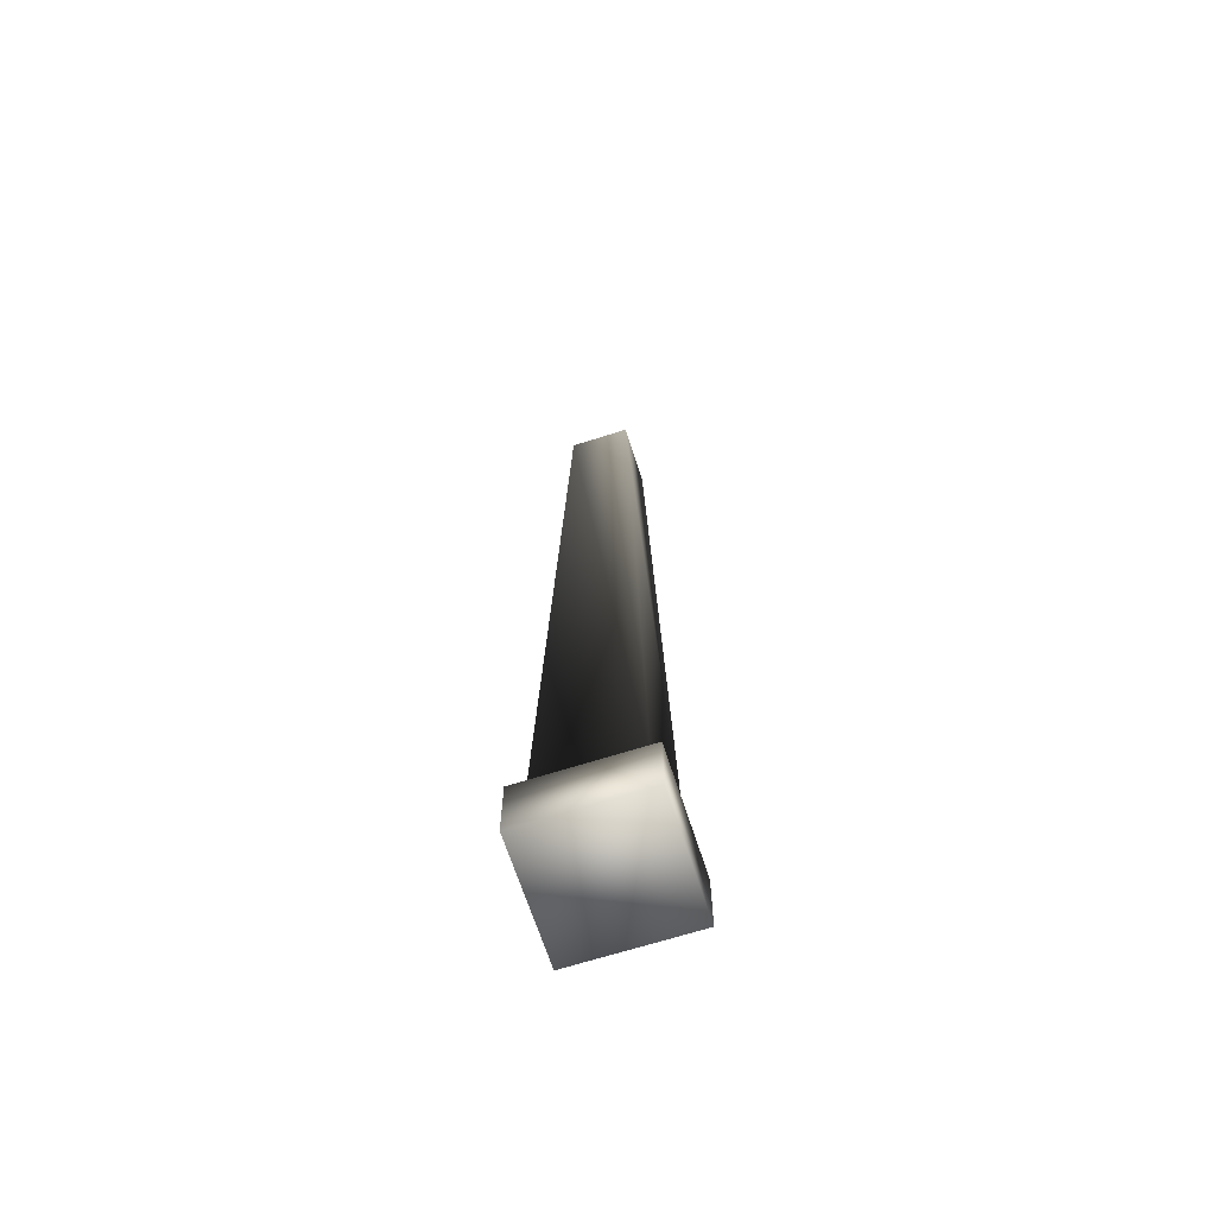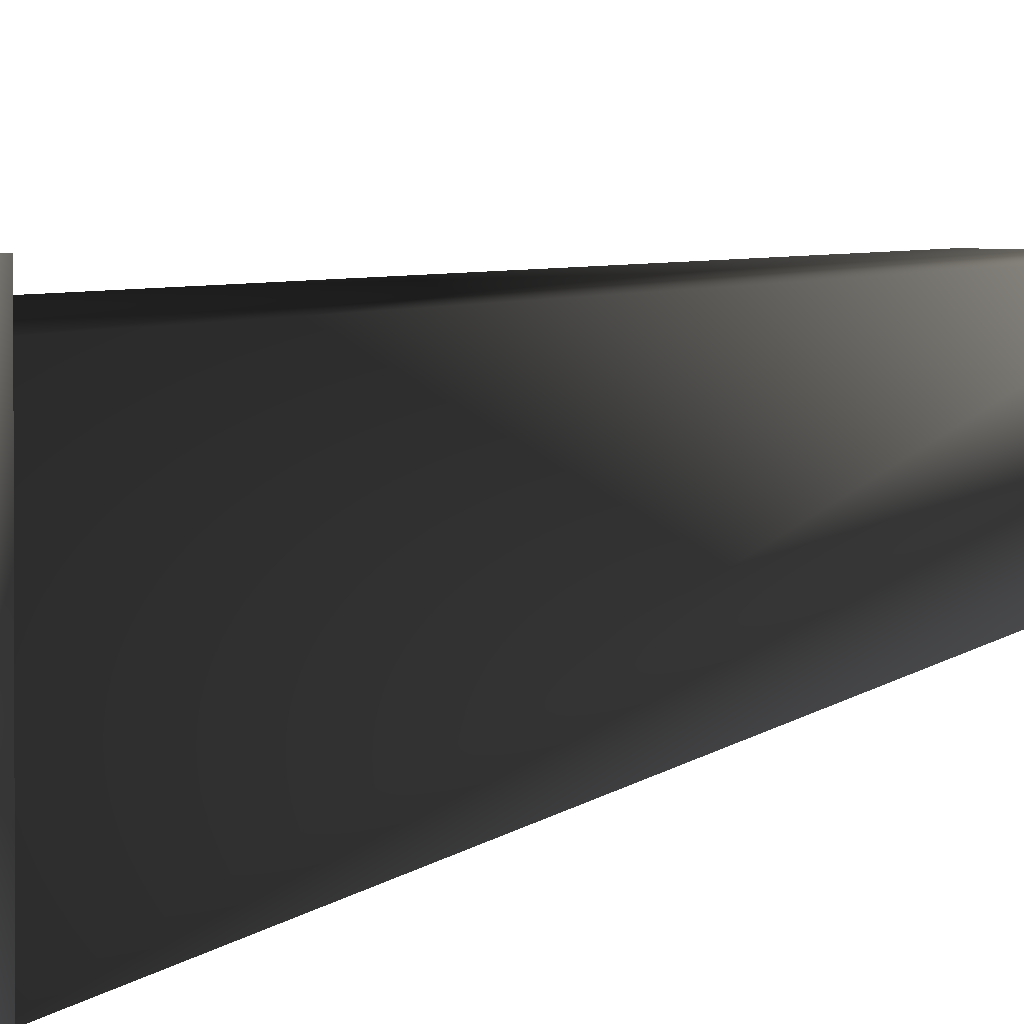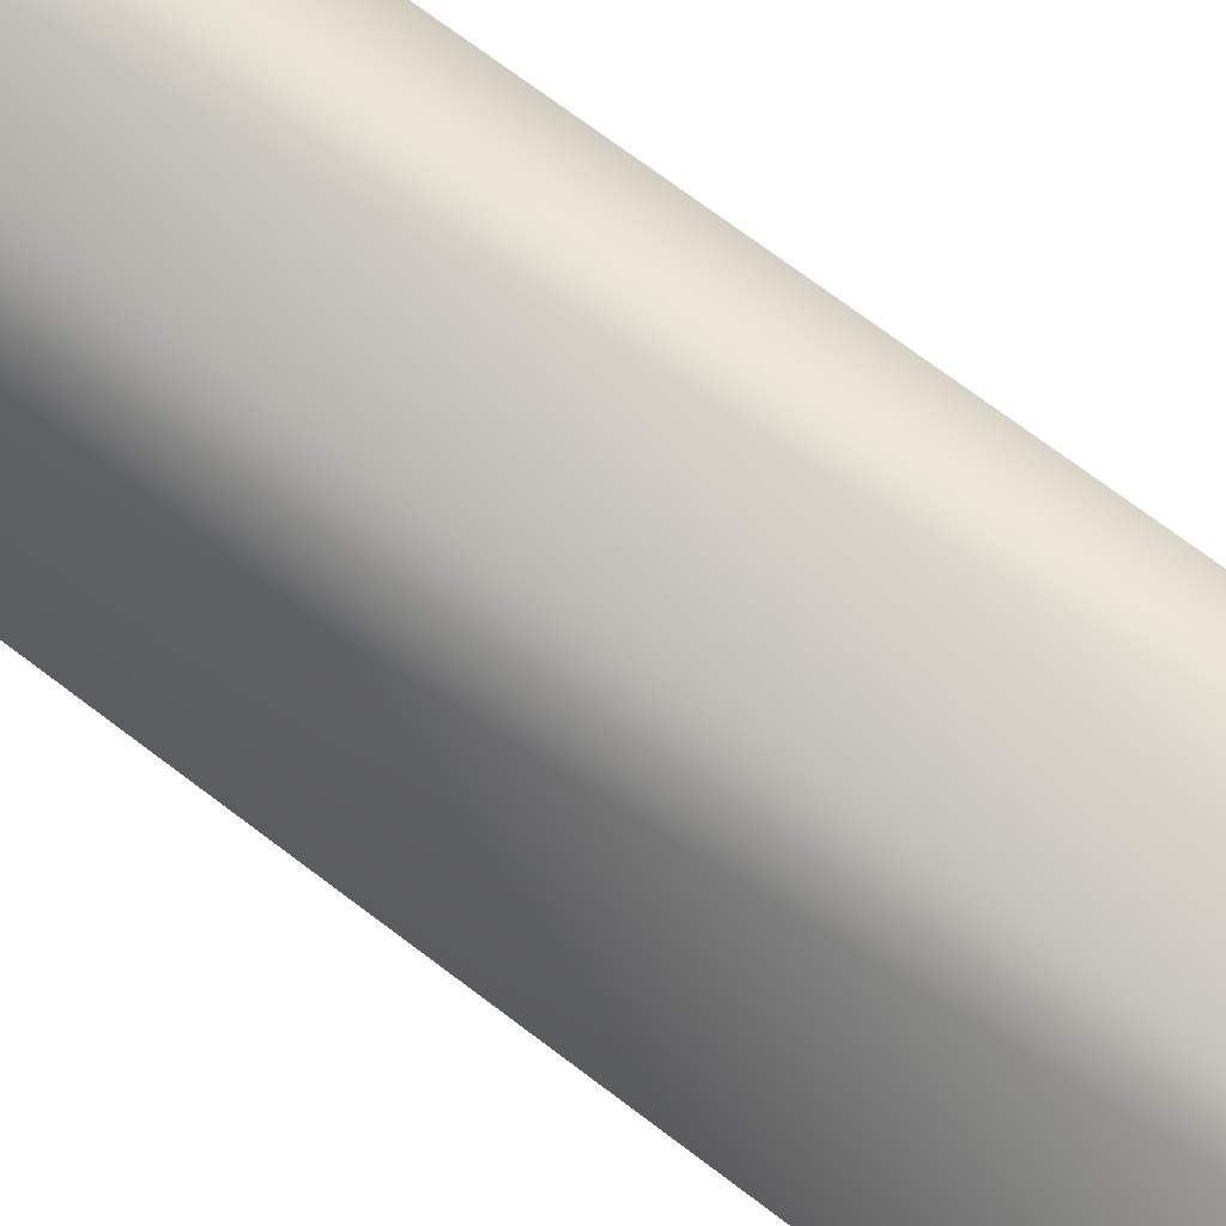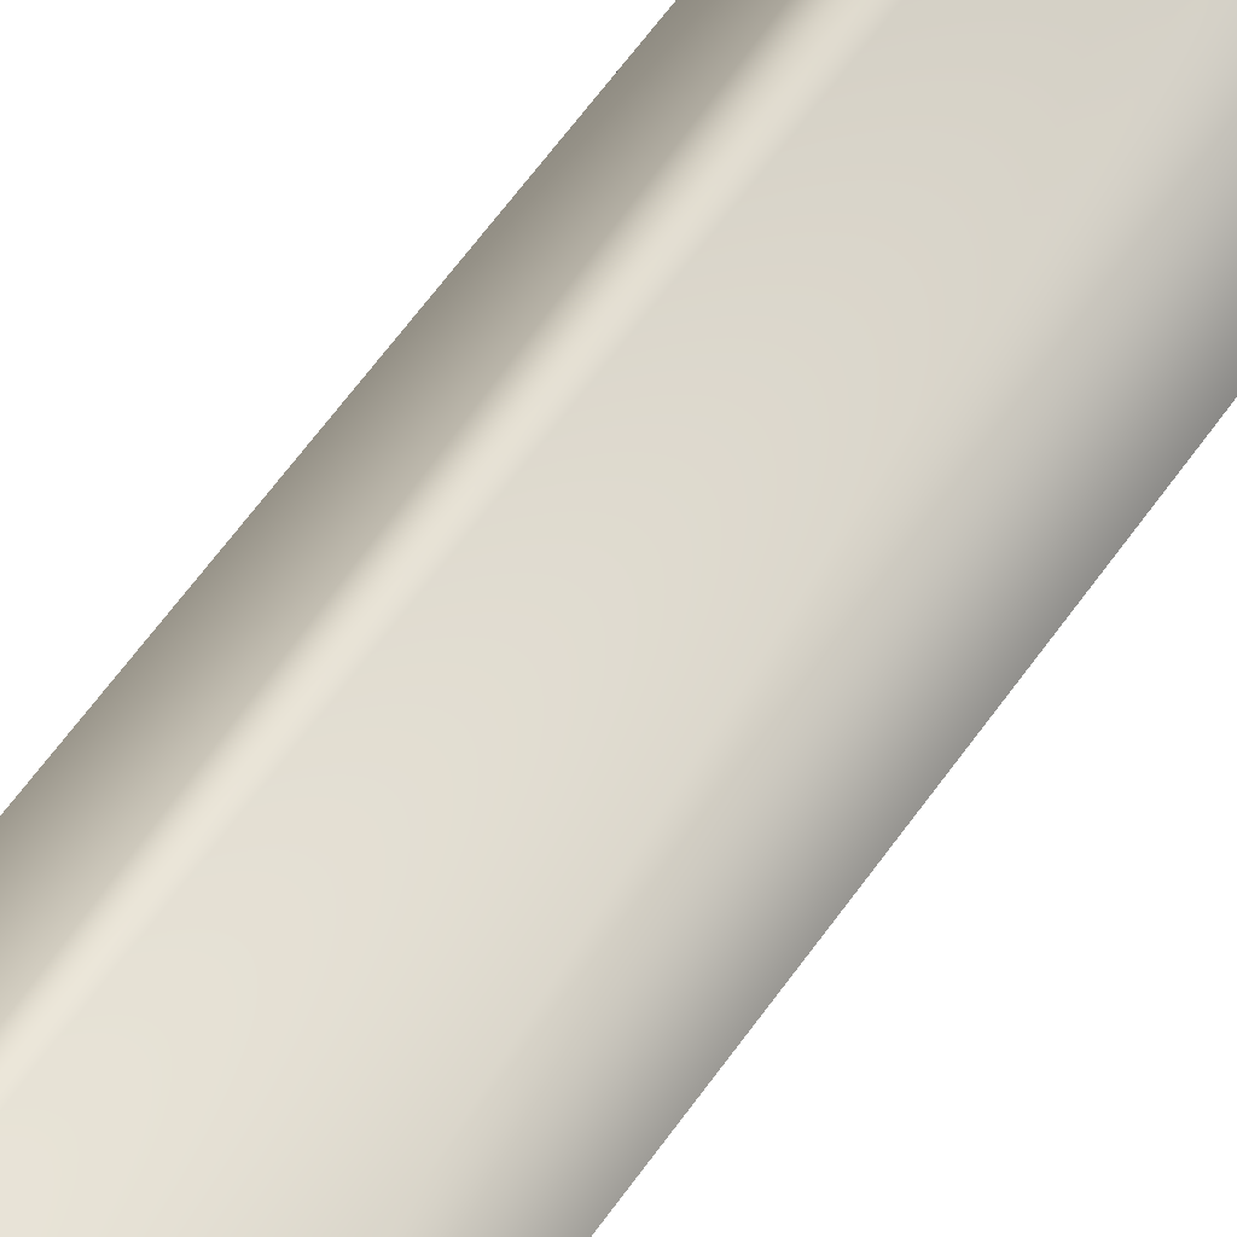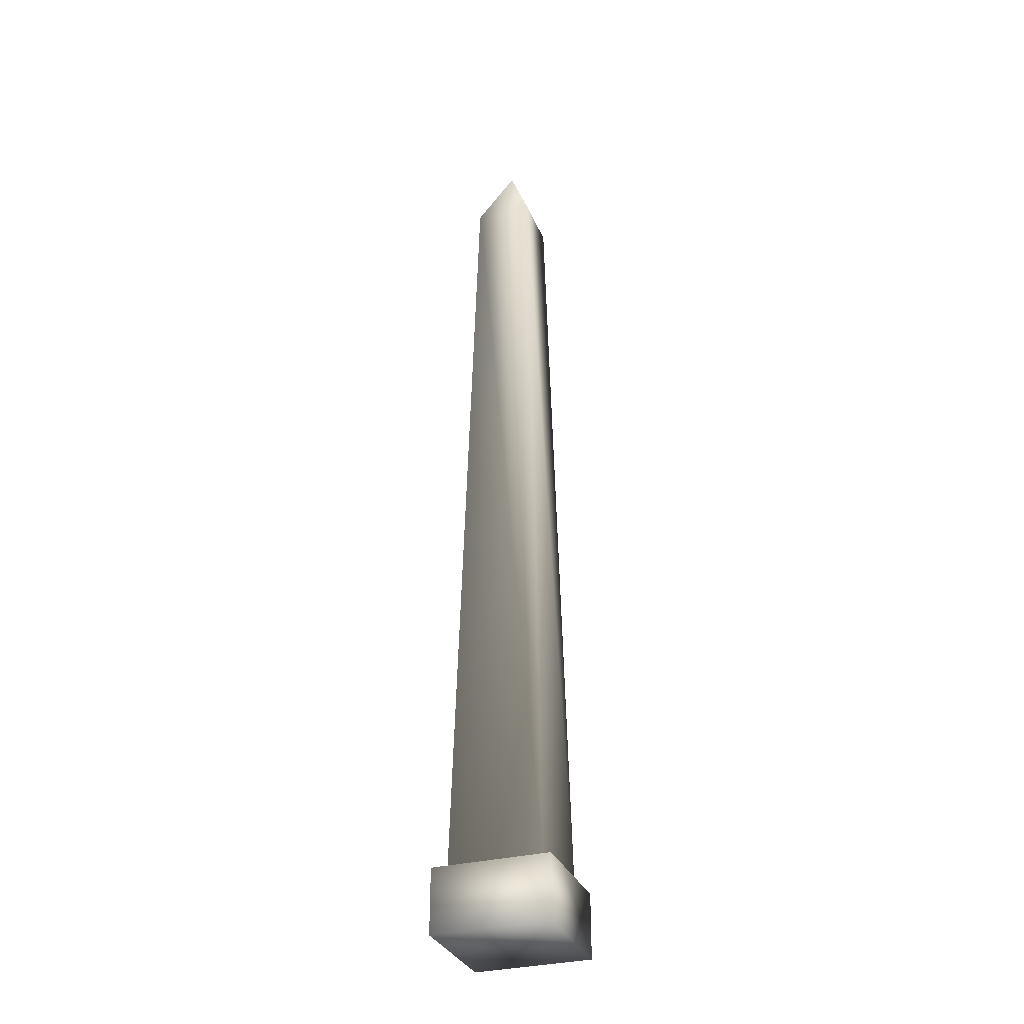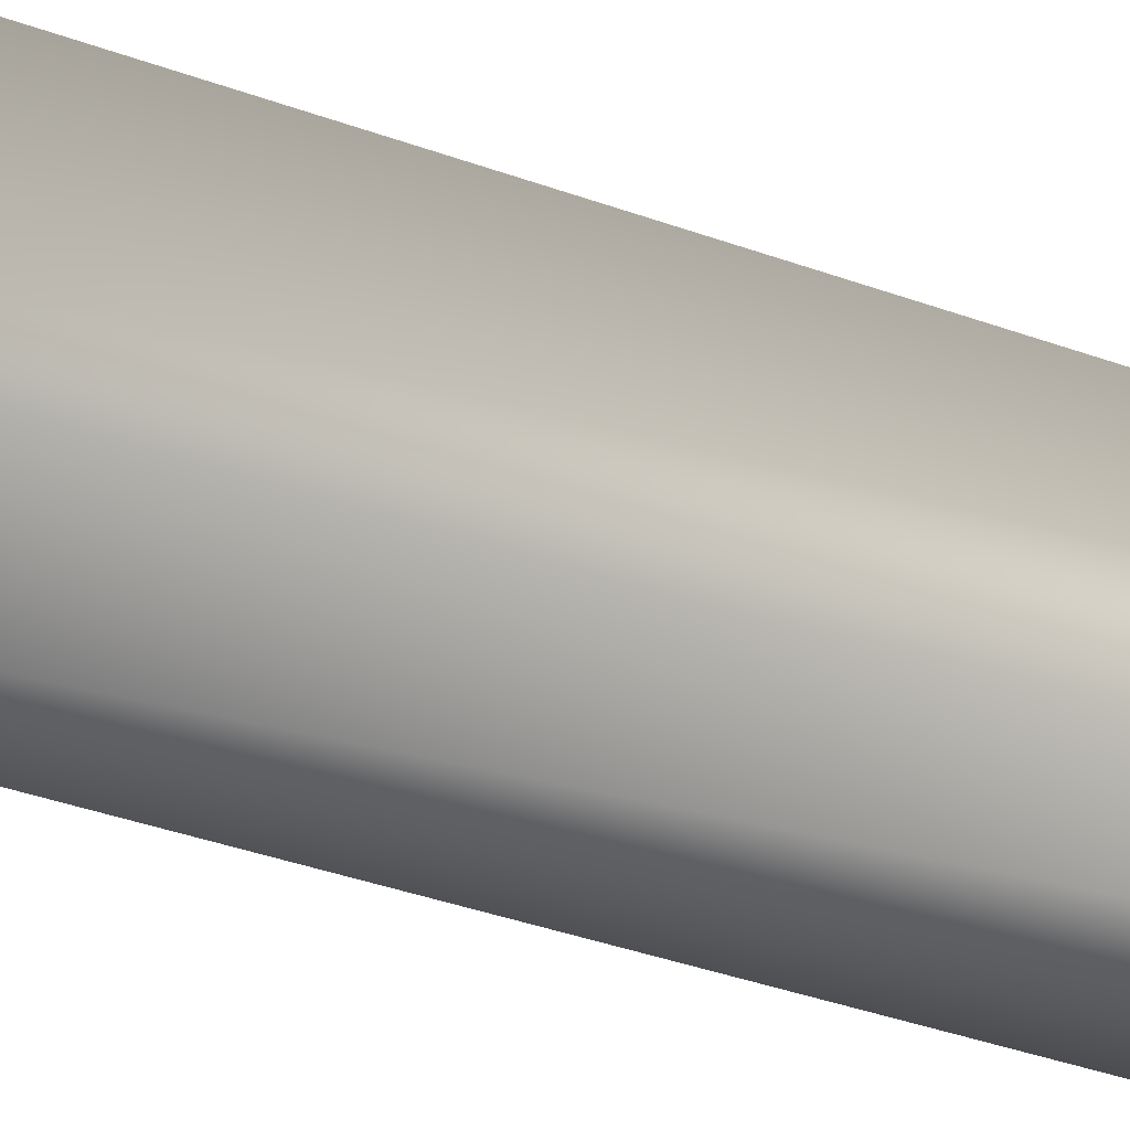
<metadata>
{"format":"obj","ext":"obj","renderer":"f3d","projection":"perspective","resolution":1024,"background":"white","views":[{"elev":-66.8,"azim":-162.2,"up":"+Y"},{"elev":3.5,"azim":17.1,"up":"+Z"},{"elev":-30.6,"azim":-144.7,"up":"+Z"},{"elev":-57.3,"azim":146.1,"up":"+Z"},{"elev":-32.0,"azim":19.8,"up":"+Y"},{"elev":42.9,"azim":112.7,"up":"+Z"}]}
</metadata>
<code>
o Cube
v 0.5 0.01146 -0.5
v 0.5 0.01146 0.5
v -0.5 0.01146 0.5
v -0.5 0.01146 -0.5
v 0.5 0.5563 -0.5
v 0.5 0.5563 0.5
v -0.5 0.5563 0.5
v -0.5 0.5563 -0.5
v 0.4 0.5563 -0.4
v 0.4 0.5563 0.4
v -0.4 0.5563 0.4
v -0.4 0.5563 -0.4
v 0.2495 7.447 -0.2495
v 0.2495 7.447 0.2495
v -0.2495 7.447 0.2495
v -0.2495 7.447 -0.2495
v -0 8.095 0
v -0 8.095 0
v -0 8.095 0
v -0 8.095 0
f 1 2 4
f 8 7 12
f 1 5 2
f 2 6 3
f 3 7 4
f 5 1 8
f 12 11 16
f 7 6 11
f 5 8 9
f 6 5 10
f 16 15 19
f 11 10 15
f 9 12 13
f 10 9 14
f 17 20 18
f 15 14 18
f 13 16 20
f 14 13 17
f 2 3 4
f 7 11 12
f 5 6 2
f 6 7 3
f 7 8 4
f 1 4 8
f 11 15 16
f 6 10 11
f 8 12 9
f 5 9 10
f 20 16 19
f 10 14 15
f 12 16 13
f 9 13 14
f 20 19 18
f 19 15 18
f 17 13 20
f 18 14 17

</code>
